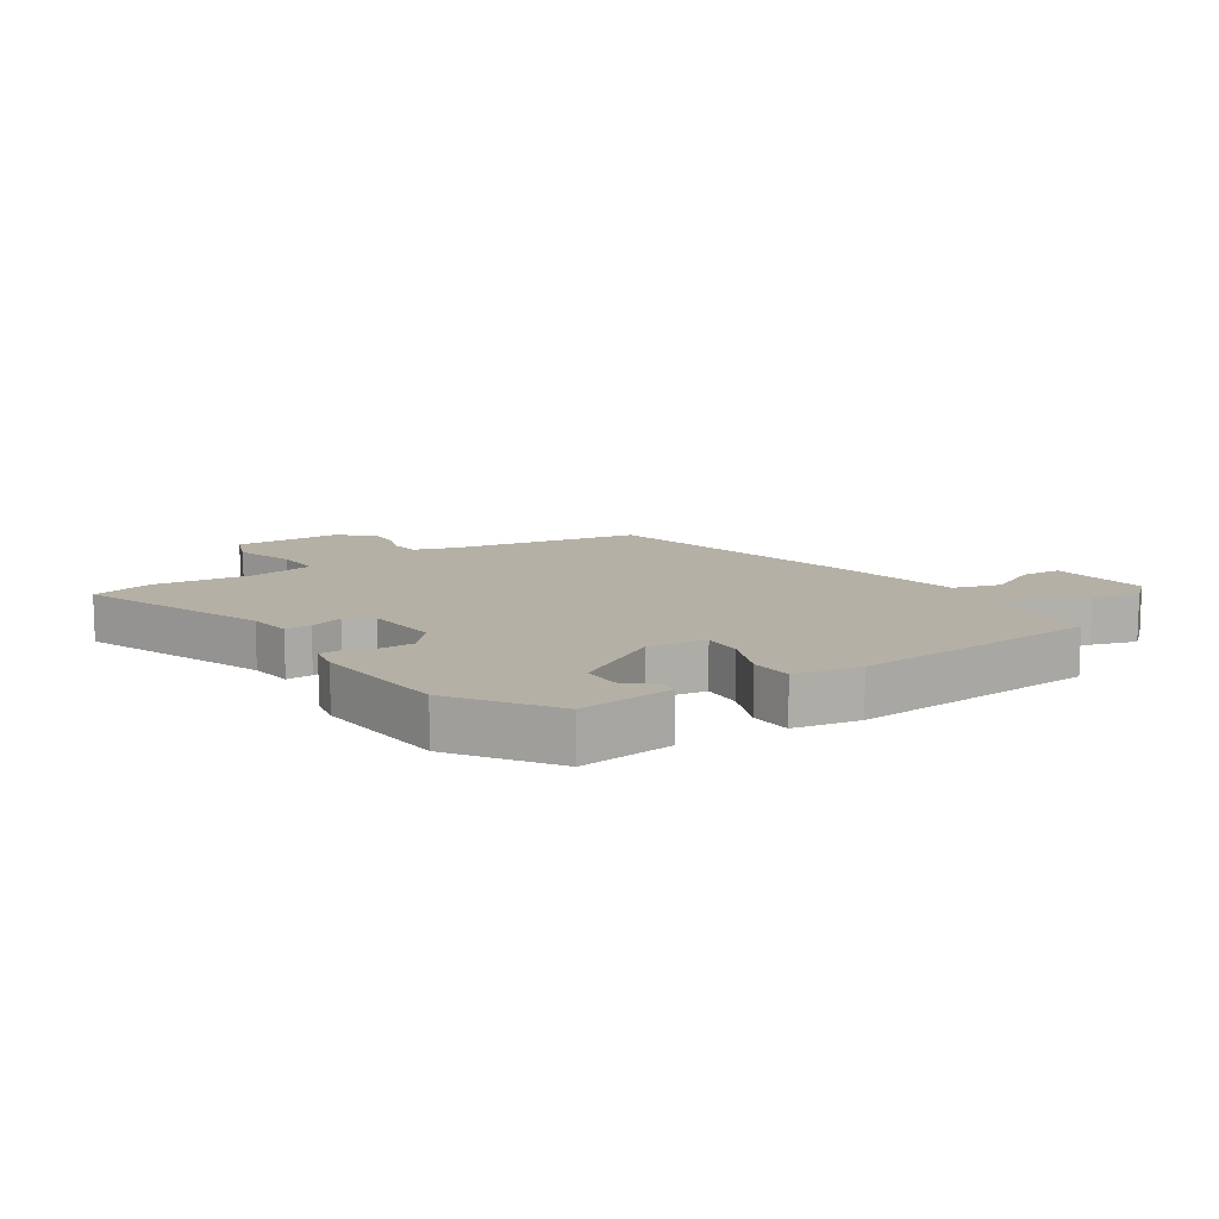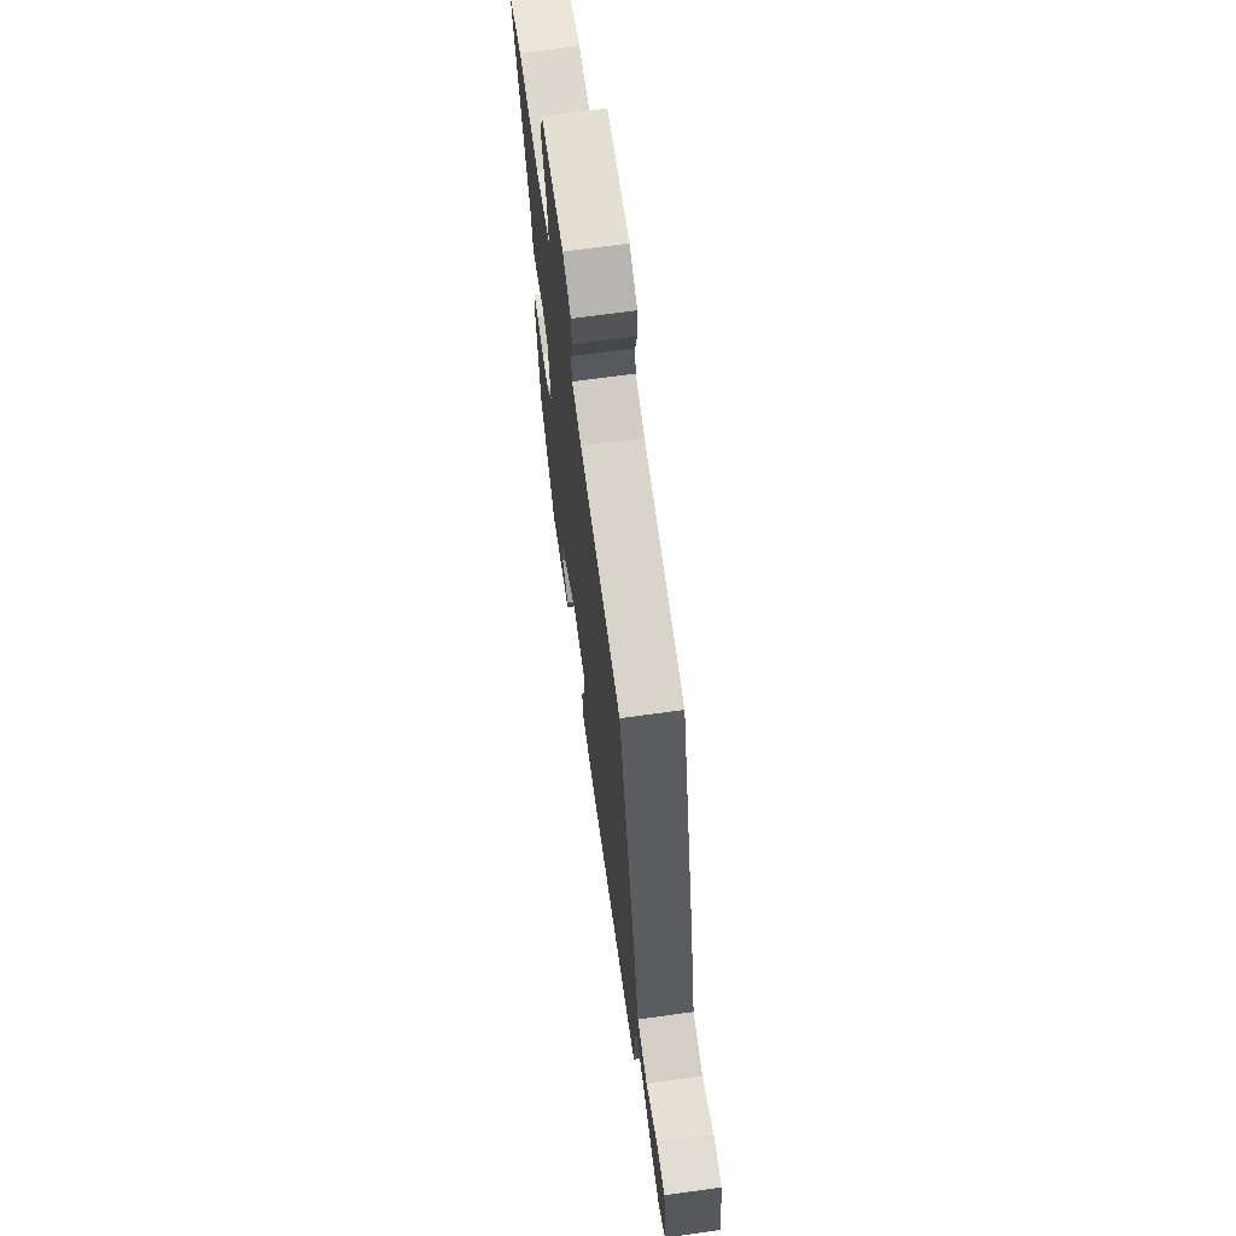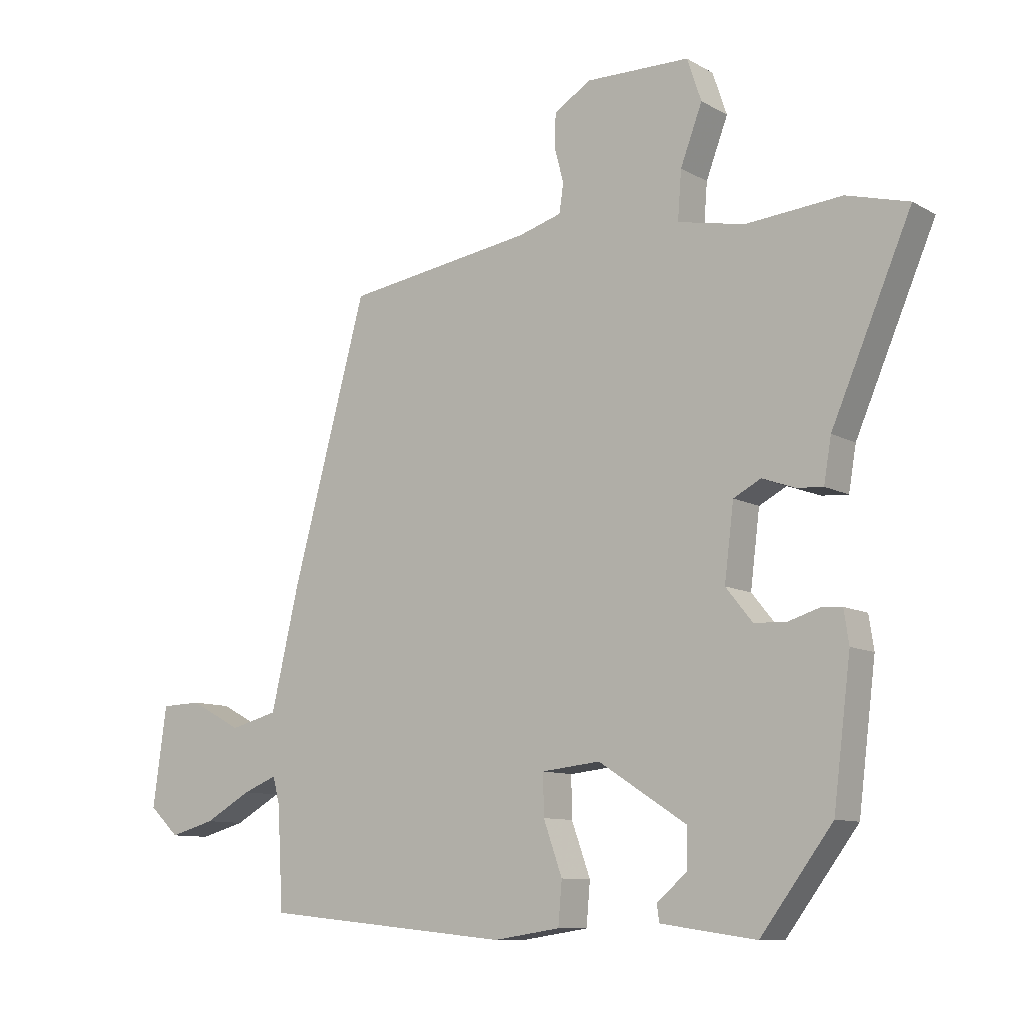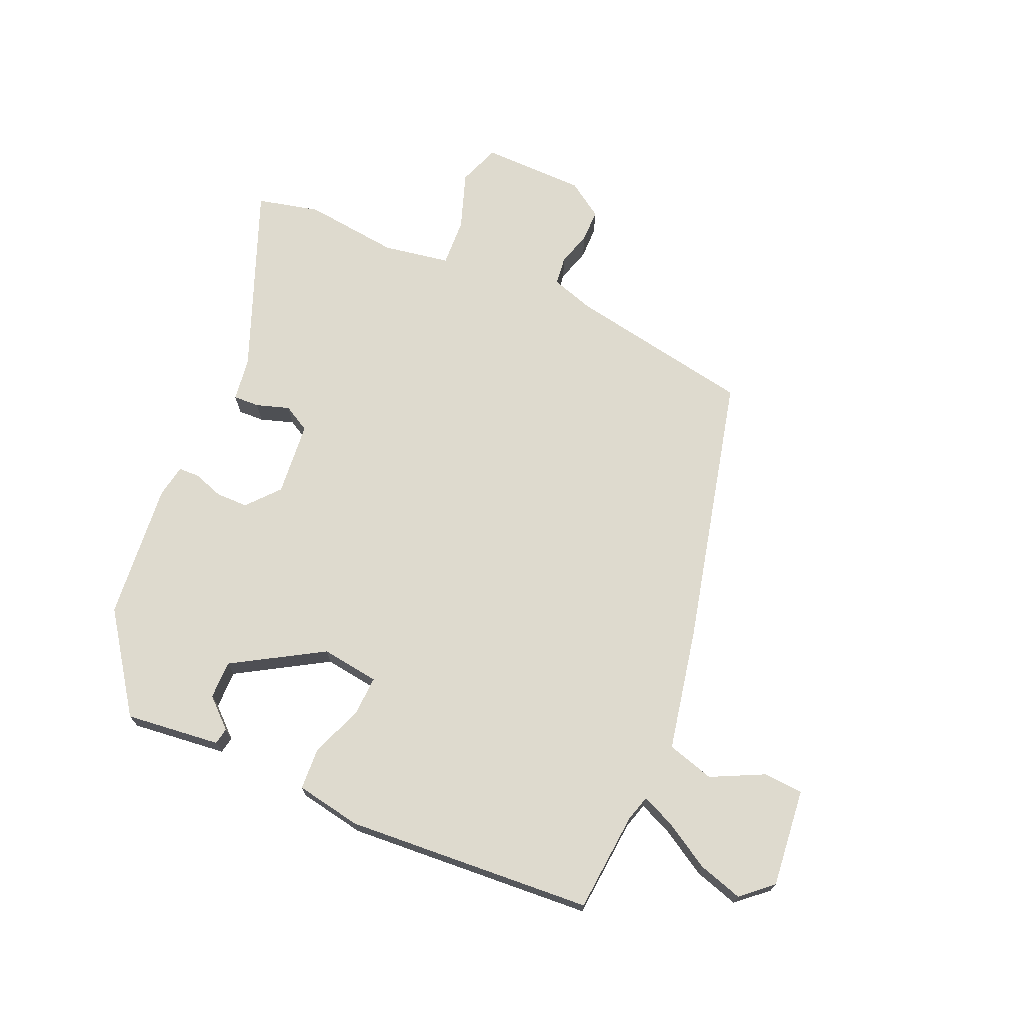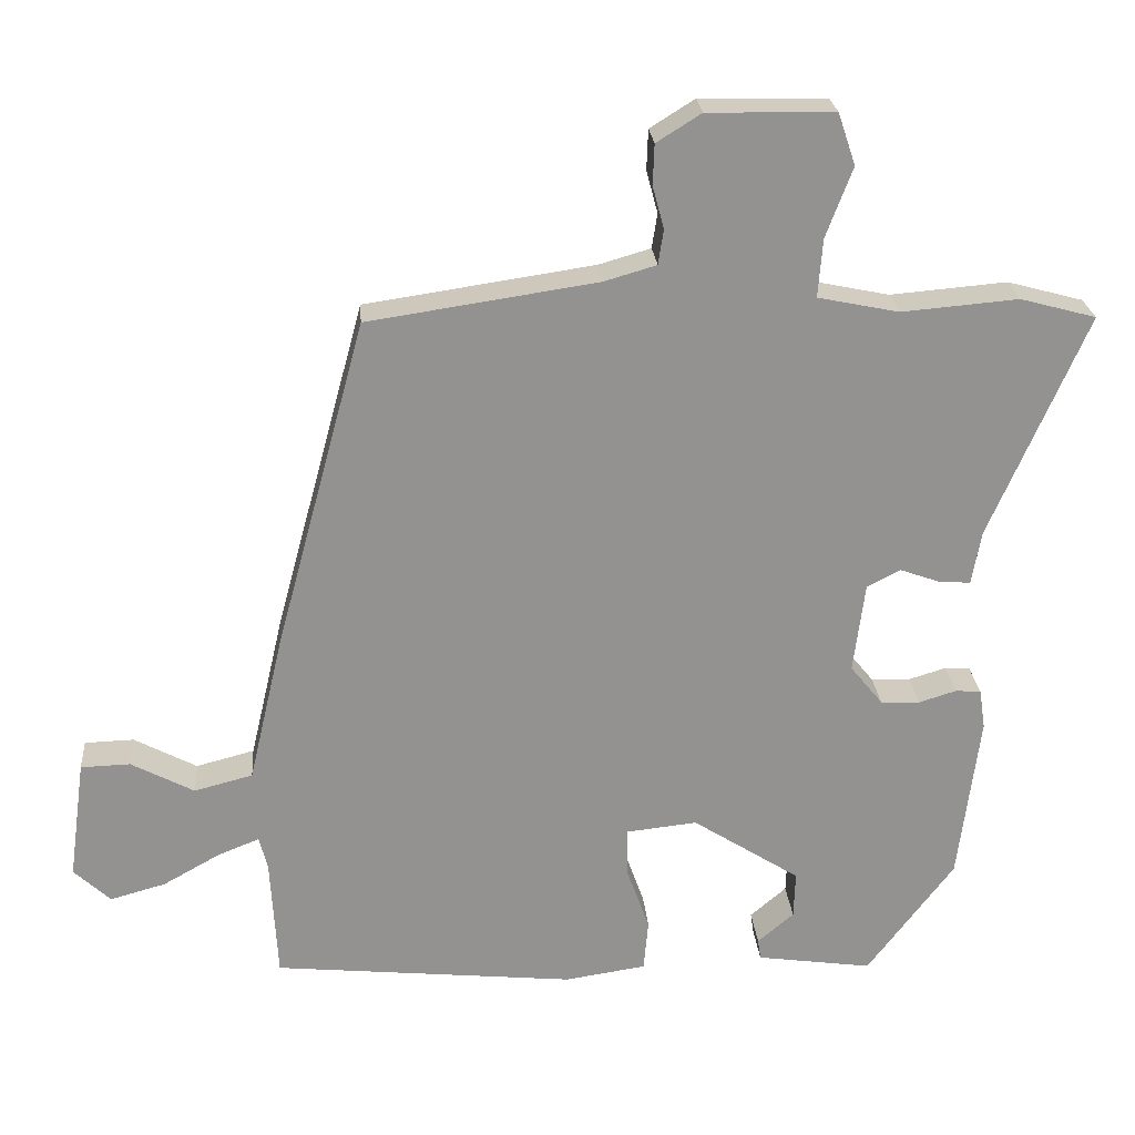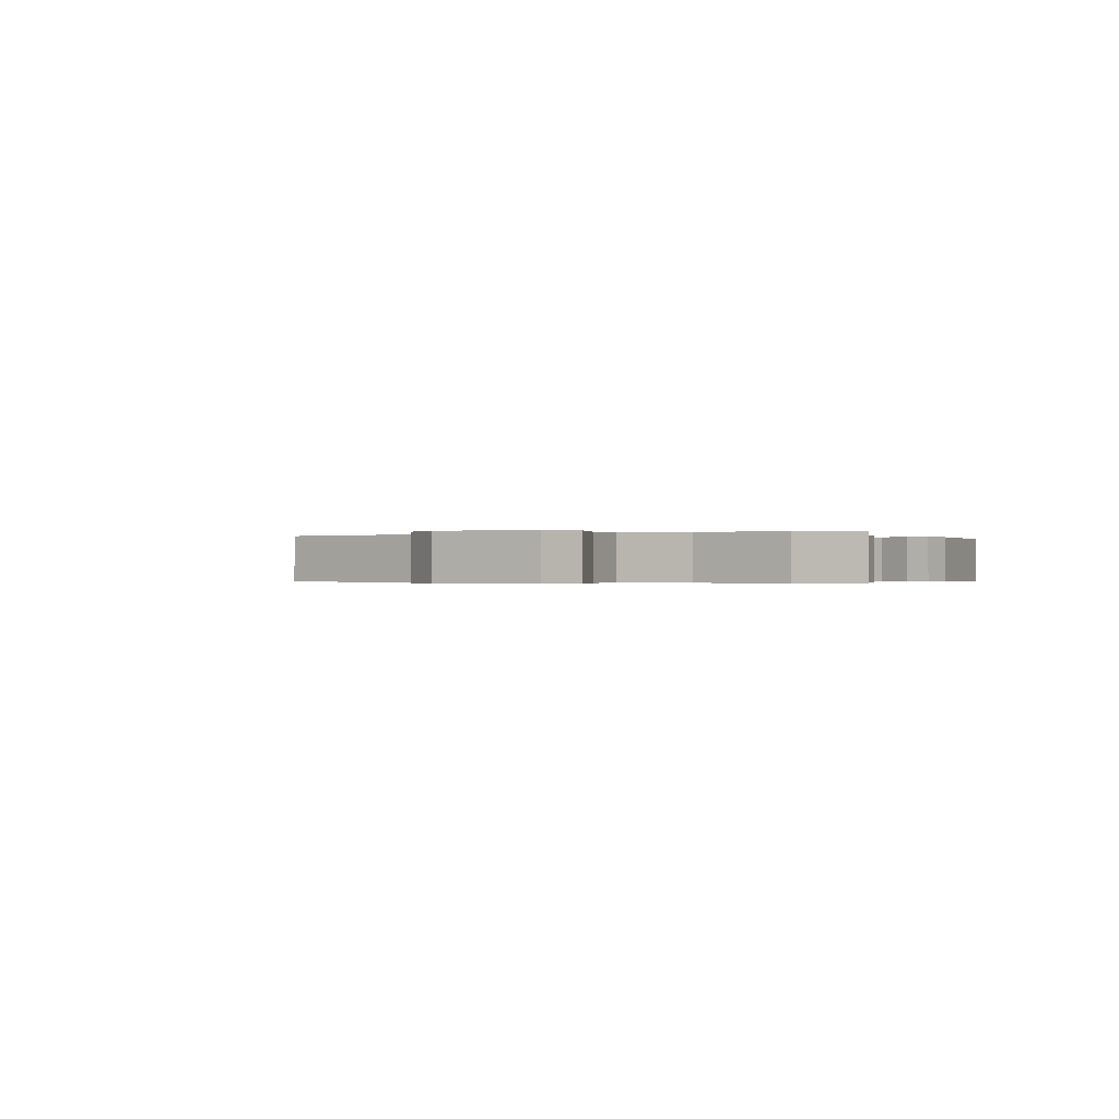
<metadata>
{"format":"obj","ext":"obj","renderer":"f3d","projection":"perspective","resolution":1024,"background":"white","views":[{"elev":11.7,"azim":148.6,"up":"+Y"},{"elev":67.6,"azim":-98.0,"up":"+Z"},{"elev":-10.0,"azim":35.7,"up":"+Z"},{"elev":71.1,"azim":-154.7,"up":"+Y"},{"elev":24.0,"azim":-4.7,"up":"+Z"},{"elev":-0.3,"azim":30.3,"up":"+Y"}]}
</metadata>
<code>
v -0.492 0.07 -0.438
v -0.501 0.07 -0.276
v -0.512 0.07 -0.233
v -0.567 0.07 -0.255
v -0.642 0.07 -0.297
v -0.715 0.07 -0.317
v -0.763 0.07 -0.272
v -0.741 0.07 -0.113
v -0.676 0.07 -0.111
v -0.593 0.07 -0.155
v -0.516 0.07 -0.135
v -0.47 0.07 0.061
v -0.351 0.07 0.497
v -0.049 0.07 0.542
v 0.02 0.07 0.562
v 0.027 0.07 0.608
v 0.012 0.07 0.664
v 0.014 0.07 0.717
v 0.073 0.07 0.754
v 0.24 0.07 0.751
v 0.263 0.07 0.683
v 0.228 0.07 0.591
v 0.222 0.07 0.514
v 0.329 0.07 0.492
v 0.483 0.07 0.505
v 0.583 0.07 0.478
v 0.455 0.07 0.182
v 0.443 0.07 0.112
v 0.401 0.07 0.115
v 0.348 0.07 0.134
v 0.304 0.07 0.111
v 0.289 0.07 -0.008
v 0.332 0.07 -0.061
v 0.384 0.07 -0.063
v 0.433 0.07 -0.048
v 0.467 0.07 -0.05
v 0.475 0.07 -0.103
v 0.447 0.07 -0.325
v 0.332 0.07 -0.478
v 0.179 0.07 -0.456
v 0.175 0.07 -0.429
v 0.223 0.07 -0.388
v 0.225 0.07 -0.326
v 0.083 0.07 -0.235
v -0.011 0.07 -0.245
v -0.01 0.07 -0.31
v 0.02 0.07 -0.394
v 0.014 0.07 -0.462
v -0.093 0.07 -0.478
v -0.492 0 -0.438
v -0.501 0 -0.276
v -0.512 0 -0.233
v -0.567 0 -0.255
v -0.642 0 -0.297
v -0.715 0 -0.317
v -0.763 0 -0.272
v -0.741 0 -0.113
v -0.676 0 -0.111
v -0.593 0 -0.155
v -0.516 0 -0.135
v -0.47 0 0.061
v -0.351 0 0.497
v -0.049 0 0.542
v 0.02 0 0.562
v 0.027 0 0.608
v 0.012 0 0.664
v 0.014 0 0.717
v 0.073 0 0.754
v 0.24 0 0.751
v 0.263 0 0.683
v 0.228 0 0.591
v 0.222 0 0.514
v 0.329 0 0.492
v 0.483 0 0.505
v 0.583 0 0.478
v 0.455 0 0.182
v 0.443 0 0.112
v 0.401 0 0.115
v 0.348 0 0.134
v 0.304 0 0.111
v 0.289 0 -0.008
v 0.332 0 -0.061
v 0.384 0 -0.063
v 0.433 0 -0.048
v 0.467 0 -0.05
v 0.475 0 -0.103
v 0.447 0 -0.325
v 0.332 0 -0.478
v 0.179 0 -0.456
v 0.175 0 -0.429
v 0.223 0 -0.388
v 0.225 0 -0.326
v 0.083 0 -0.235
v -0.011 0 -0.245
v -0.01 0 -0.31
v 0.02 0 -0.394
v 0.014 0 -0.462
v -0.093 0 -0.478
f 49 1 2
f 48 49 2
f 47 48 2
f 46 47 2
f 45 46 2 3
f 44 45 3
f 40 41 42
f 39 40 42
f 38 39 42
f 38 42 43
f 37 38 43
f 36 37 43
f 35 36 43
f 34 35 43
f 33 34 43 44
f 27 28 29 30
f 26 27 30
f 25 26 30
f 24 25 30
f 23 24 30 31
f 20 21 22
f 19 20 22
f 18 19 22
f 17 18 22
f 16 17 22
f 15 16 22 23
f 23 31 32
f 15 23 32
f 14 15 32
f 13 14 32
f 12 13 32
f 11 12 32
f 8 9 10
f 7 8 10
f 6 7 10
f 5 6 10
f 4 5 10
f 3 4 10 11
f 32 33 44
f 11 32 44
f 3 11 44
f 51 50 98
f 51 98 97
f 51 97 96
f 51 96 95
f 52 51 95 94
f 52 94 93
f 91 90 89
f 91 89 88
f 91 88 87
f 92 91 87
f 92 87 86
f 92 86 85
f 92 85 84
f 92 84 83
f 93 92 83 82
f 79 78 77 76
f 79 76 75
f 79 75 74
f 79 74 73
f 80 79 73 72
f 71 70 69
f 71 69 68
f 71 68 67
f 71 67 66
f 71 66 65
f 72 71 65 64
f 81 80 72
f 81 72 64
f 81 64 63
f 81 63 62
f 81 62 61
f 81 61 60
f 59 58 57
f 59 57 56
f 59 56 55
f 59 55 54
f 59 54 53
f 60 59 53 52
f 93 82 81
f 93 81 60
f 93 60 52
f 1 50 51 2
f 2 51 52 3
f 3 52 53 4
f 4 53 54 5
f 5 54 55 6
f 6 55 56 7
f 7 56 57 8
f 8 57 58 9
f 9 58 59 10
f 10 59 60 11
f 11 60 61 12
f 12 61 62 13
f 13 62 63 14
f 14 63 64 15
f 15 64 65 16
f 16 65 66 17
f 17 66 67 18
f 18 67 68 19
f 19 68 69 20
f 20 69 70 21
f 21 70 71 22
f 22 71 72 23
f 23 72 73 24
f 24 73 74 25
f 25 74 75 26
f 26 75 76 27
f 27 76 77 28
f 28 77 78 29
f 29 78 79 30
f 30 79 80 31
f 31 80 81 32
f 32 81 82 33
f 33 82 83 34
f 34 83 84 35
f 35 84 85 36
f 36 85 86 37
f 37 86 87 38
f 38 87 88 39
f 39 88 89 40
f 40 89 90 41
f 41 90 91 42
f 42 91 92 43
f 43 92 93 44
f 44 93 94 45
f 45 94 95 46
f 46 95 96 47
f 47 96 97 48
f 48 97 98 49
f 49 98 50 1

</code>
